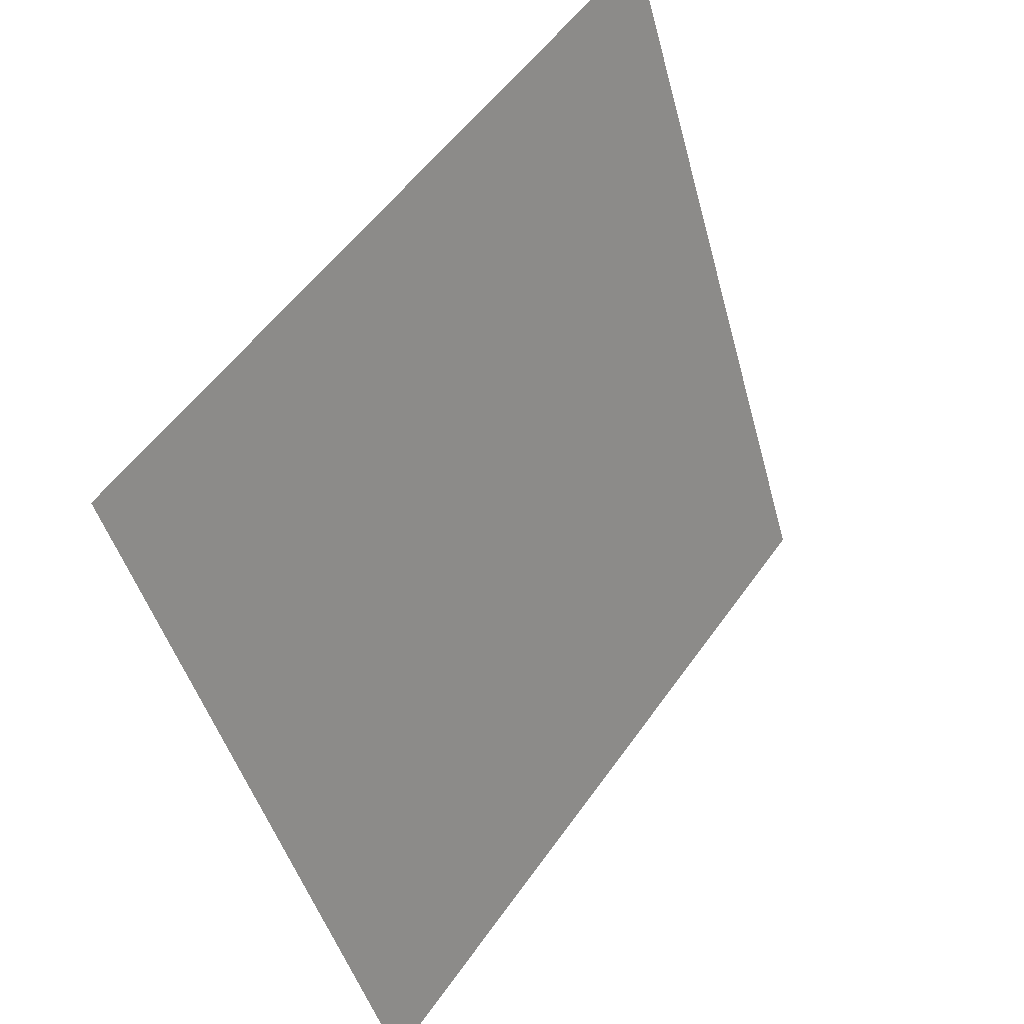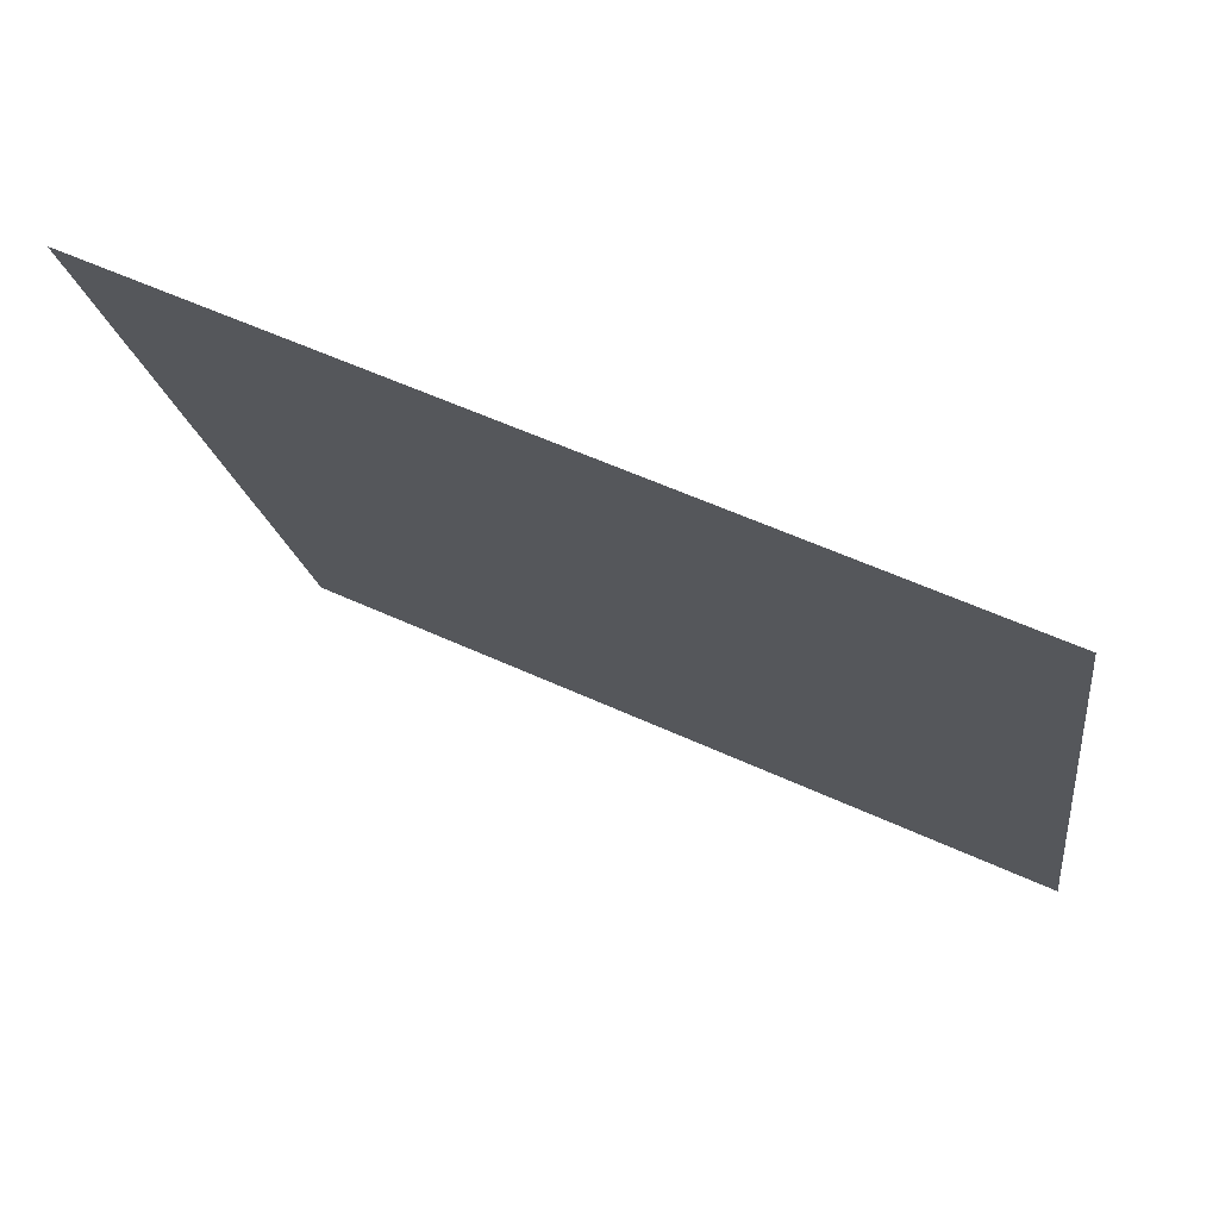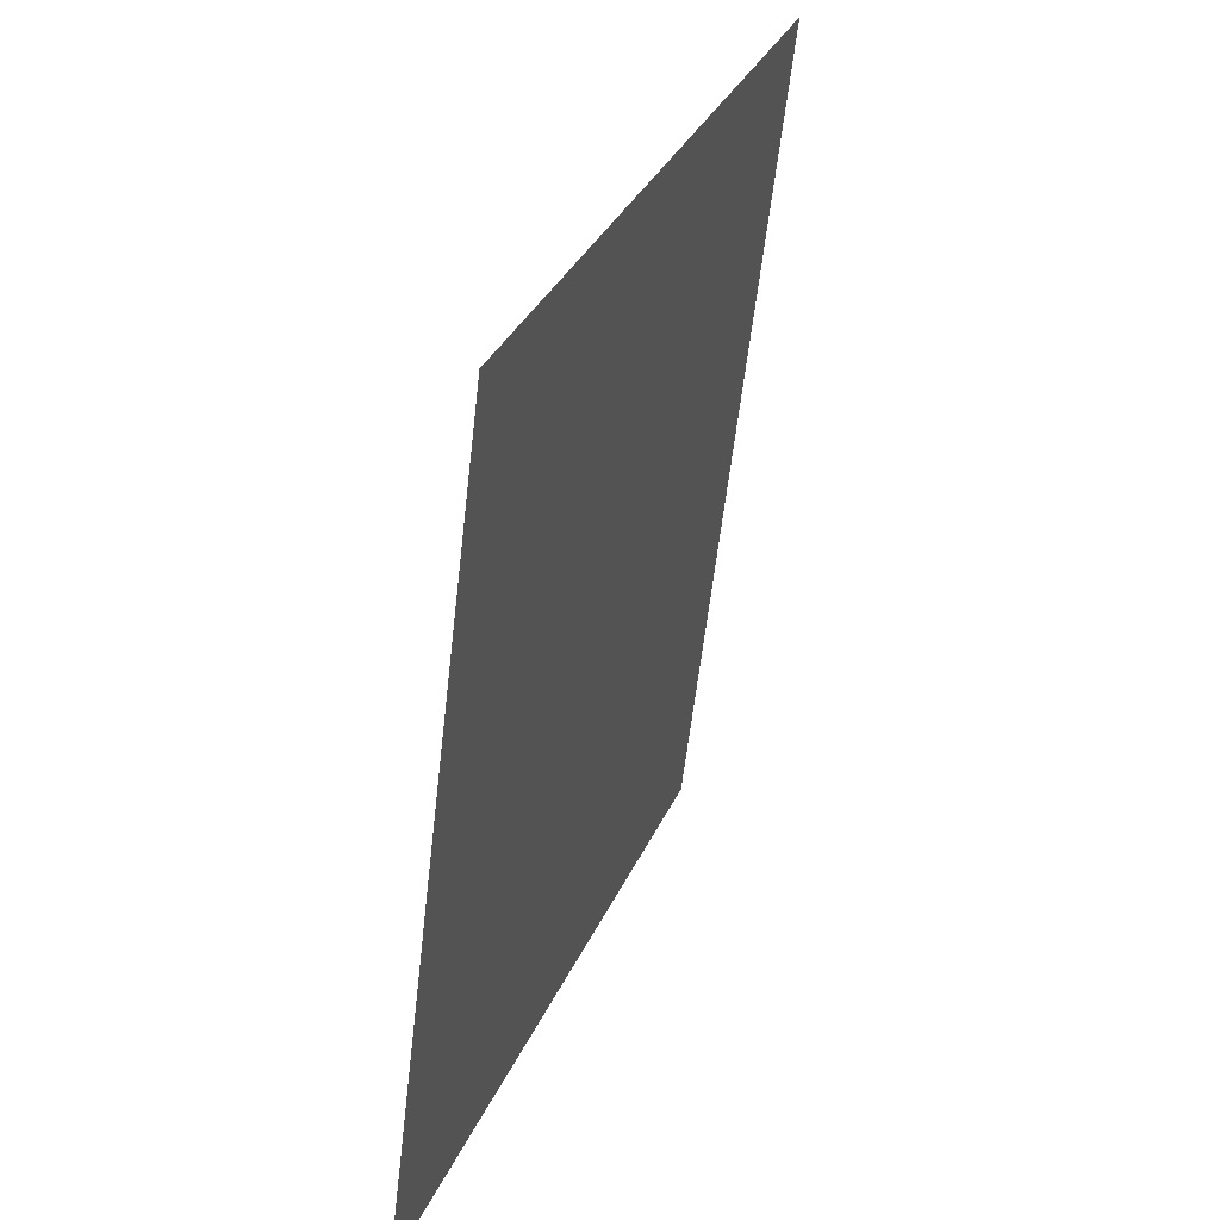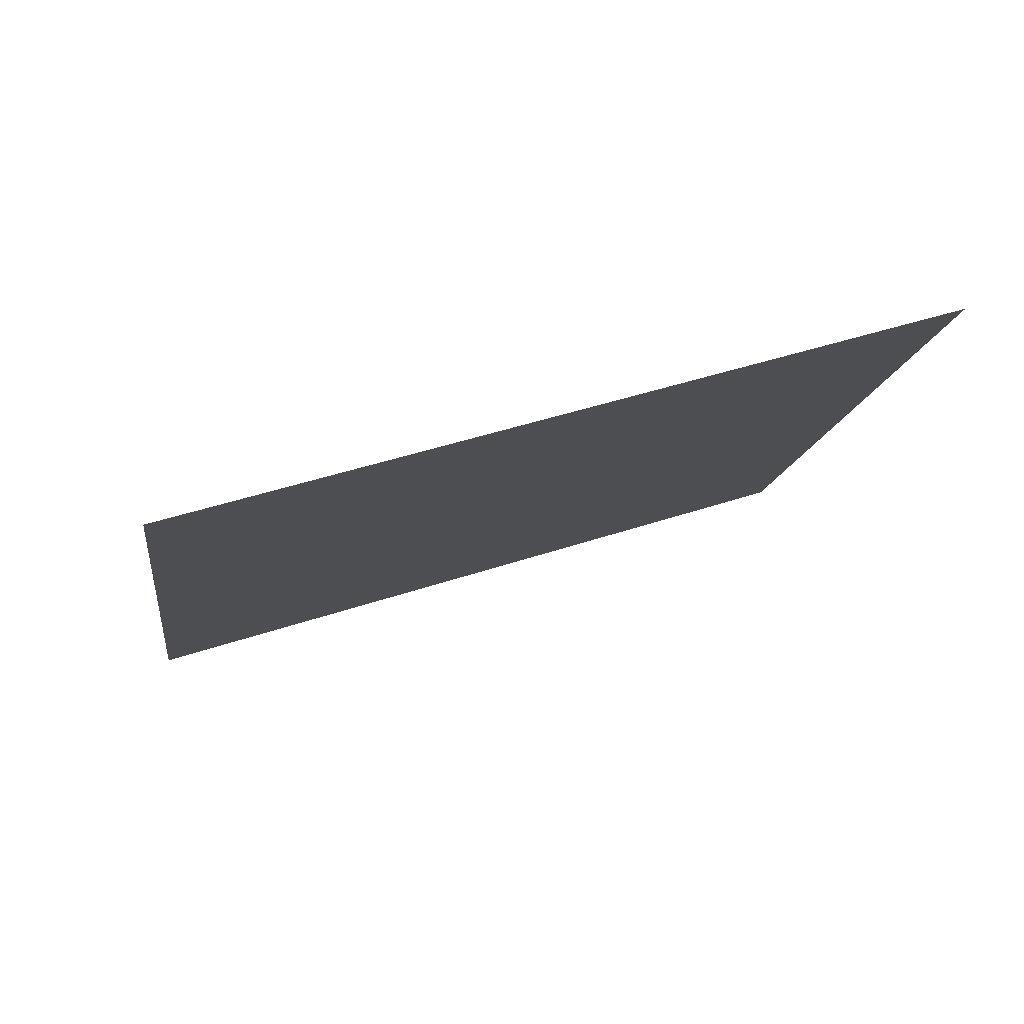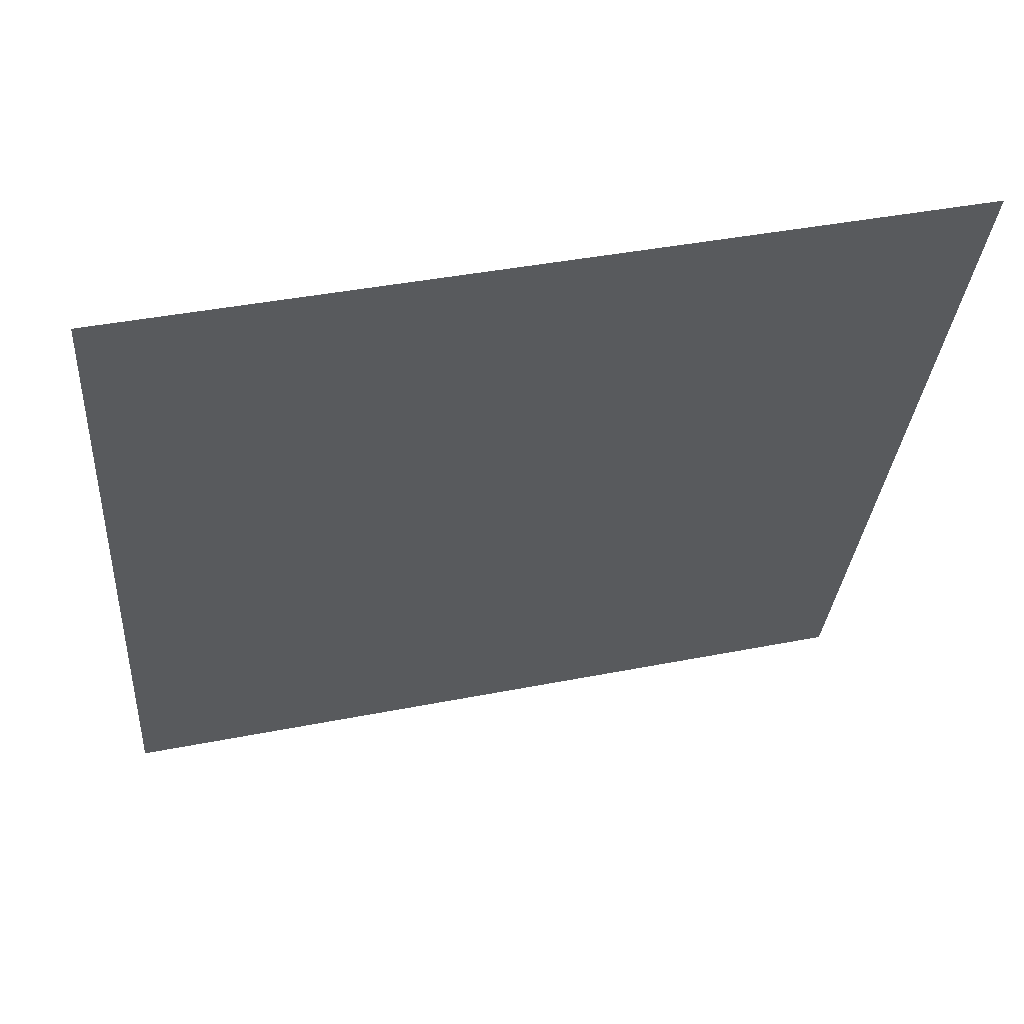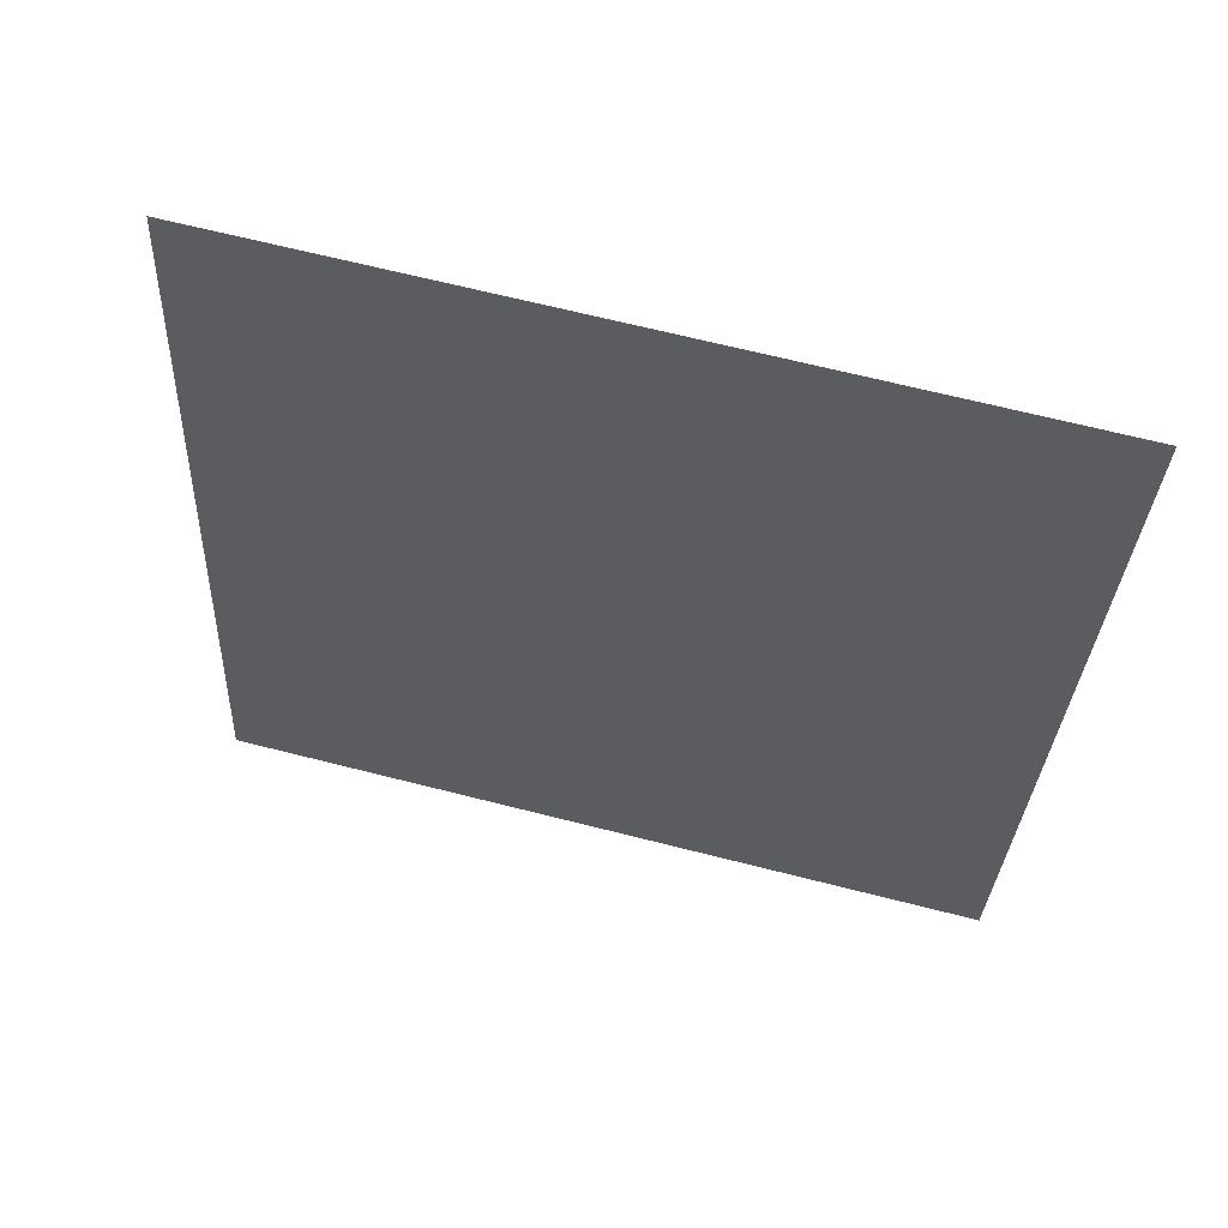
<metadata>
{"format":"obj","ext":"obj","renderer":"f3d","projection":"perspective","resolution":1024,"background":"white","views":[{"elev":51.8,"azim":-68.6,"up":"+Y"},{"elev":55.0,"azim":-166.1,"up":"+Y"},{"elev":-59.6,"azim":71.2,"up":"+Y"},{"elev":-24.5,"azim":-97.6,"up":"+Z"},{"elev":39.2,"azim":153.7,"up":"+Y"},{"elev":-52.8,"azim":172.7,"up":"+Z"}]}
</metadata>
<code>
o comma
v 0.1349 0.7738 -0.9383
v 0.129 0.6523 -0.8974
v 0.2671 0.7738 -0.9095
v 0.2554 0.6523 -0.8699
f 4 1 2
f 4 3 1

</code>
